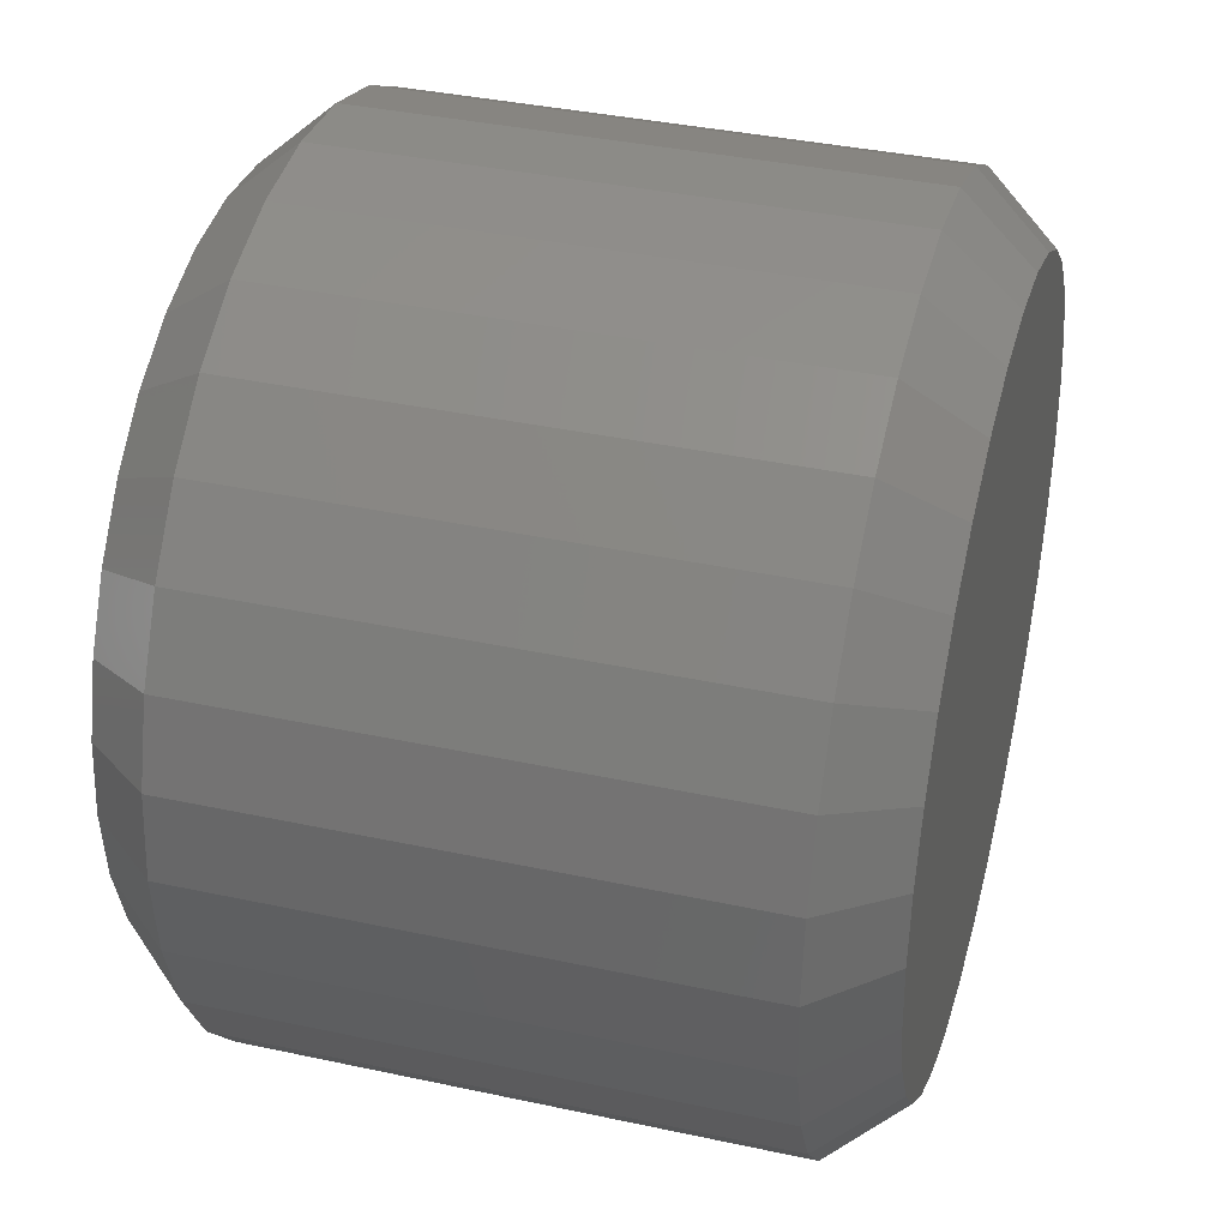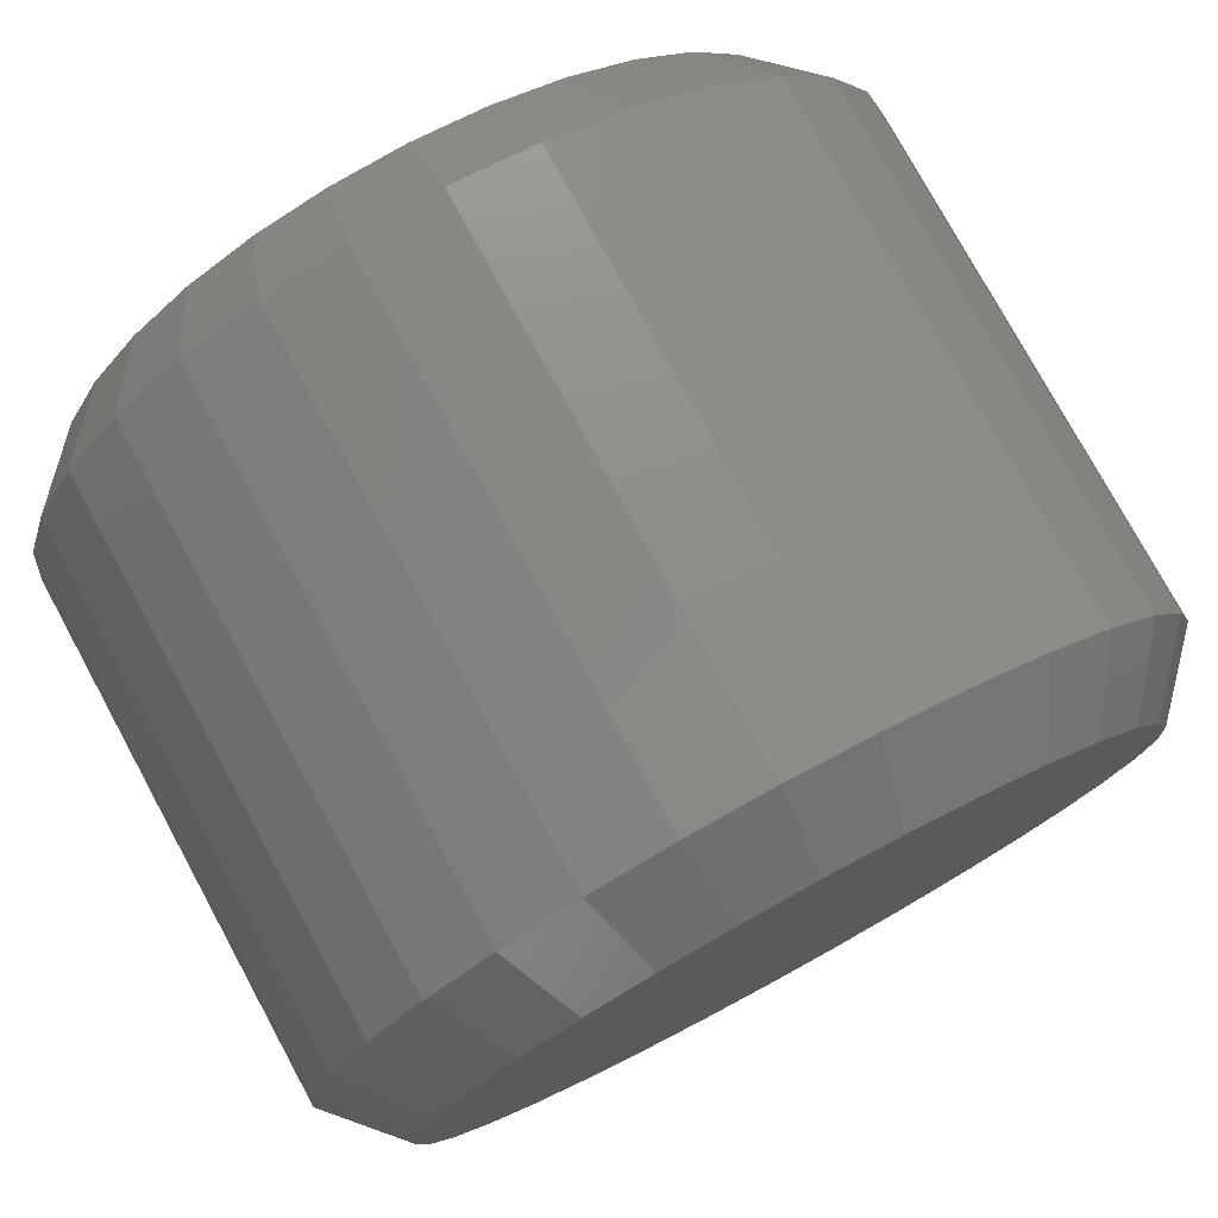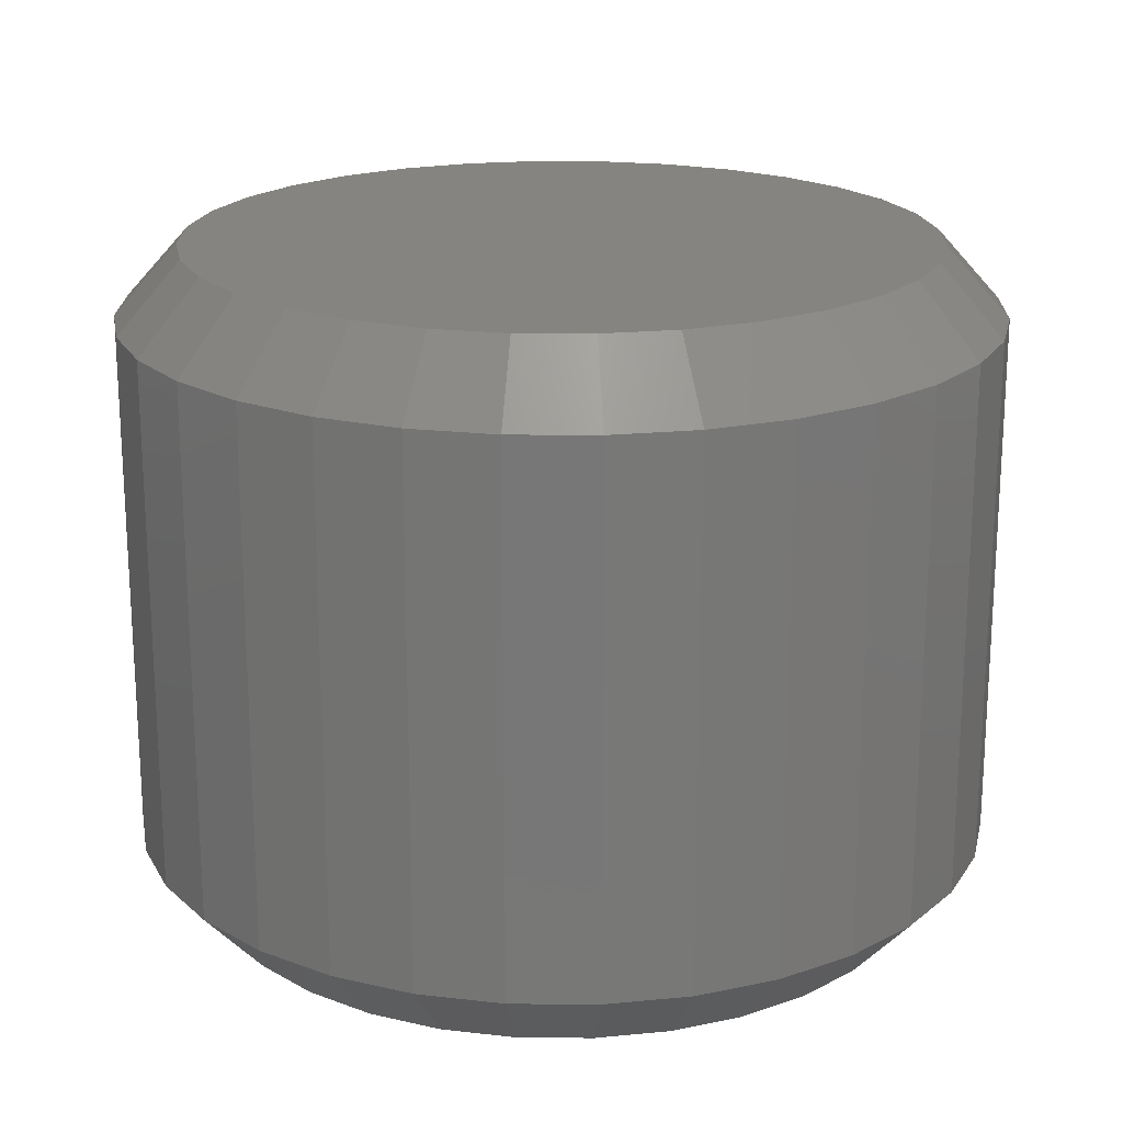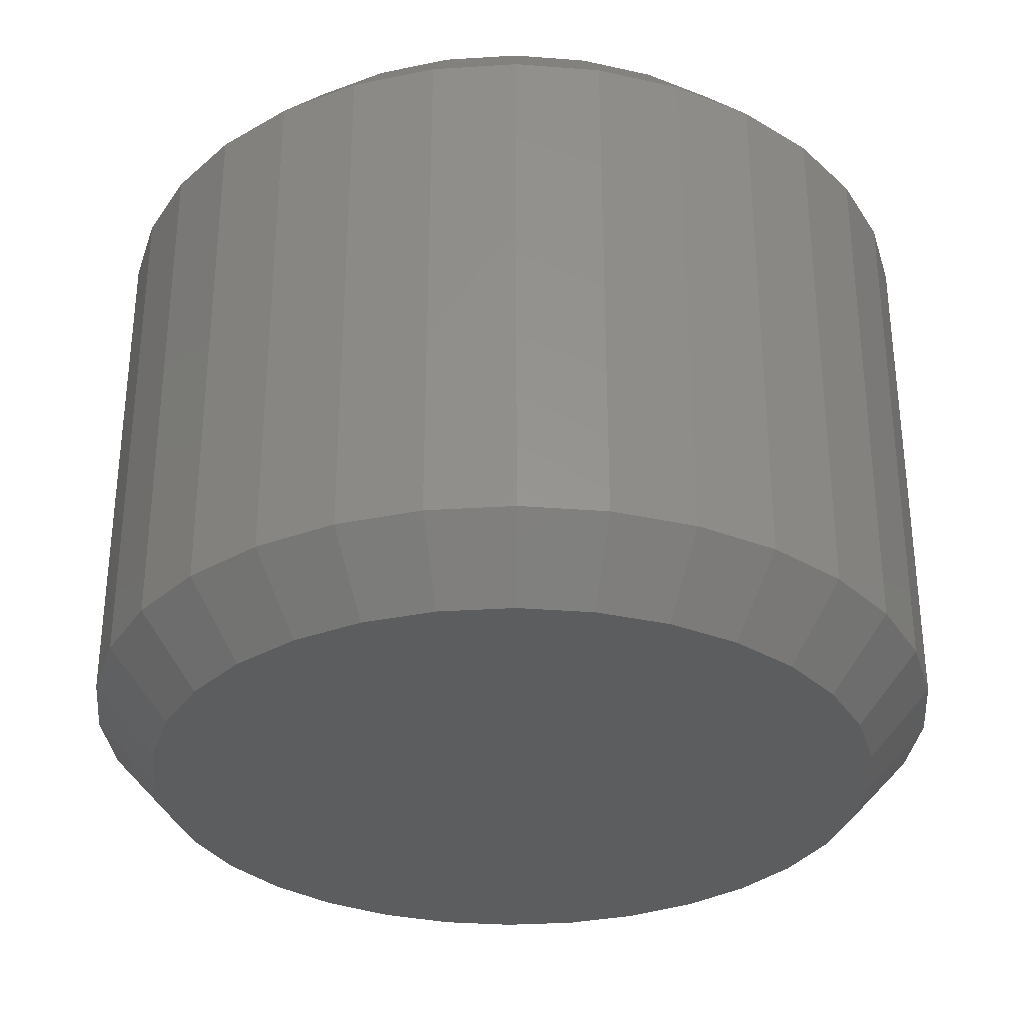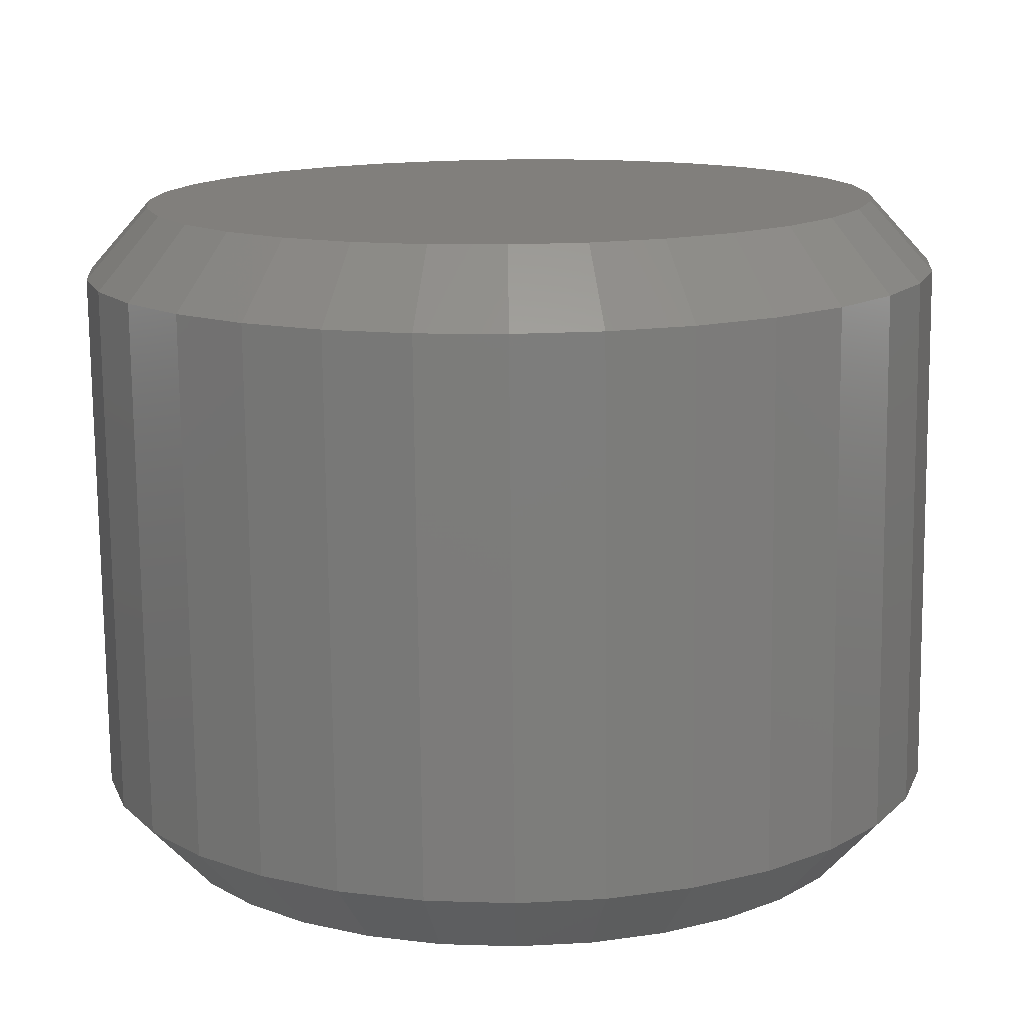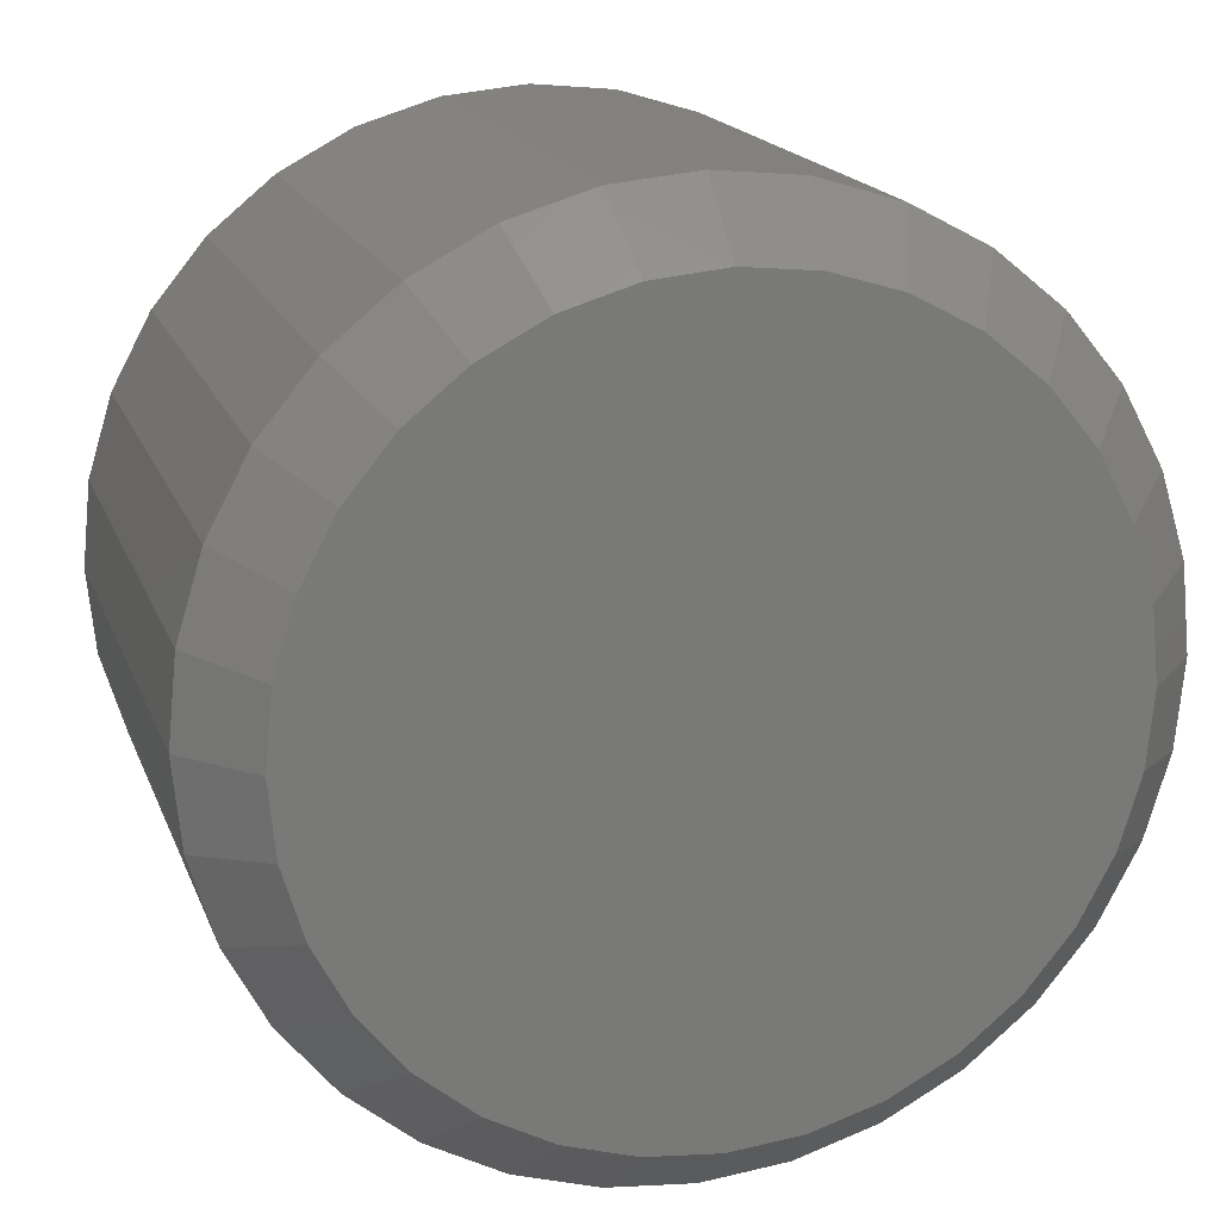
<metadata>
{"format":"stl","ext":"stl","renderer":"f3d","projection":"perspective","resolution":1024,"background":"white","views":[{"elev":37.7,"azim":-74.6,"up":"+Z"},{"elev":76.9,"azim":151.5,"up":"+Z"},{"elev":19.7,"azim":141.6,"up":"+Y"},{"elev":-32.1,"azim":-56.8,"up":"+Y"},{"elev":-76.3,"azim":-179.4,"up":"+Z"},{"elev":17.2,"azim":163.6,"up":"+Z"}]}
</metadata>
<code>
# stl→obj: 128 verts, 252 faces
v 0.4941 -0.07812 -1.801e-16
v 0.4941 -0.6719 -1.801e-16
v 0.4848 -0.07812 -0.09458
v 0.4848 -0.6719 -0.09458
v 0.4572 -0.07812 -0.1855
v 0.4572 -0.6719 -0.1855
v 0.4124 -0.07812 -0.2693
v 0.4124 -0.6719 -0.2693
v 0.3521 -0.07812 -0.3428
v 0.3521 -0.6719 -0.3428
v 0.2786 -0.07812 -0.4031
v 0.2786 -0.6719 -0.4031
v 0.1948 -0.07812 -0.4479
v 0.1948 -0.6719 -0.4479
v 0.1039 -0.07812 -0.4755
v 0.1039 -0.6719 -0.4755
v 0.009293 -0.07812 -0.4848
v 0.009293 -0.6719 -0.4848
v -0.08528 -0.07812 -0.4755
v -0.08528 -0.6719 -0.4755
v -0.1762 -0.07812 -0.4479
v -0.1762 -0.6719 -0.4479
v -0.26 -0.07812 -0.4031
v -0.26 -0.6719 -0.4031
v -0.3335 -0.07812 -0.3428
v -0.3335 -0.6719 -0.3428
v -0.3938 -0.07812 -0.2693
v -0.3938 -0.6719 -0.2693
v -0.4386 -0.07812 -0.1855
v -0.4386 -0.6719 -0.1855
v -0.4662 -0.07812 -0.09458
v -0.4662 -0.6719 -0.09458
v -0.4755 -0.07812 2.727e-16
v -0.4755 -0.6719 2.727e-16
v -0.4662 -0.07812 0.09458
v -0.4662 -0.6719 0.09458
v -0.4386 -0.07812 0.1855
v -0.4386 -0.6719 0.1855
v -0.3938 -0.07812 0.2693
v -0.3938 -0.6719 0.2693
v -0.3335 -0.07812 0.3428
v -0.3335 -0.6719 0.3428
v -0.26 -0.07812 0.4031
v -0.26 -0.6719 0.4031
v -0.1762 -0.07812 0.4479
v -0.1762 -0.6719 0.4479
v -0.08528 -0.07812 0.4755
v -0.08528 -0.6719 0.4755
v 0.009293 -0.07812 0.4848
v 0.009293 -0.6719 0.4848
v 0.1039 -0.07812 0.4755
v 0.1039 -0.6719 0.4755
v 0.1948 -0.07812 0.4479
v 0.1948 -0.6719 0.4479
v 0.2786 -0.07812 0.4031
v 0.2786 -0.6719 0.4031
v 0.3521 -0.07812 0.3428
v 0.3521 -0.6719 0.3428
v 0.4124 -0.07812 0.2693
v 0.4124 -0.6719 0.2693
v 0.4572 -0.07812 0.1855
v 0.4572 -0.6719 0.1855
v 0.4848 -0.07812 0.09458
v 0.4848 -0.6719 0.09458
v -0.07157 -0.75 0.4065
v 0.09015 -0.75 0.4065
v 0.009293 -0.75 0.4145
v 0.1679 -0.75 0.3829
v -0.1493 -0.75 0.3829
v 0.2396 -0.75 0.3446
v -0.221 -0.75 0.3446
v 0.3024 -0.75 0.2931
v -0.2838 -0.75 0.2931
v 0.3539 -0.75 0.2303
v -0.3353 -0.75 0.2303
v 0.3922 -0.75 0.1586
v -0.3736 -0.75 0.1586
v 0.4158 -0.75 0.08086
v -0.3972 -0.75 0.08086
v 0.4238 -0.75 2.726e-16
v -0.4052 -0.75 -5.227e-09
v 0.4158 -0.75 -0.08086
v -0.3972 -0.75 -0.08086
v 0.3922 -0.75 -0.1586
v -0.3736 -0.75 -0.1586
v 0.3539 -0.75 -0.2303
v -0.3353 -0.75 -0.2303
v 0.3024 -0.75 -0.2931
v -0.2838 -0.75 -0.2931
v 0.2396 -0.75 -0.3446
v -0.221 -0.75 -0.3446
v 0.1679 -0.75 -0.3829
v -0.1493 -0.75 -0.3829
v 0.09015 -0.75 -0.4065
v -0.07157 -0.75 -0.4065
v 0.009293 -0.75 -0.4145
v 0.009293 5.741e-17 0.4145
v 0.09015 6.639e-17 0.4065
v -0.07157 4.843e-17 0.4065
v 0.009293 5.741e-17 -0.4145
v -0.07157 4.843e-17 -0.4065
v 0.09015 6.639e-17 -0.4065
v -0.1493 3.98e-17 -0.3829
v 0.1679 7.502e-17 -0.3829
v -0.221 3.185e-17 -0.3446
v 0.2396 8.298e-17 -0.3446
v -0.2838 2.487e-17 -0.2931
v 0.3024 8.995e-17 -0.2931
v -0.3353 1.915e-17 -0.2303
v 0.3539 9.567e-17 -0.2303
v -0.3736 1.49e-17 -0.1586
v 0.3922 9.992e-17 -0.1586
v -0.3972 1.228e-17 -0.08086
v 0.4158 1.025e-16 -0.08086
v -0.4052 1.139e-17 -5.227e-09
v 0.4238 1.034e-16 3.101e-16
v -0.3972 1.228e-17 0.08086
v 0.4158 1.025e-16 0.08086
v -0.3736 1.49e-17 0.1586
v 0.3922 9.992e-17 0.1586
v -0.3353 1.915e-17 0.2303
v 0.3539 9.567e-17 0.2303
v -0.2838 2.487e-17 0.2931
v 0.3024 8.995e-17 0.2931
v -0.221 3.185e-17 0.3446
v 0.2396 8.298e-17 0.3446
v -0.1493 3.98e-17 0.3829
v 0.1679 7.502e-17 0.3829
f 1 2 3
f 3 2 4
f 3 4 5
f 5 4 6
f 5 6 7
f 7 6 8
f 7 8 9
f 9 8 10
f 9 10 11
f 11 10 12
f 11 12 13
f 13 12 14
f 13 14 15
f 15 14 16
f 15 16 17
f 17 16 18
f 17 18 19
f 19 18 20
f 19 20 21
f 21 20 22
f 21 22 23
f 23 22 24
f 23 24 25
f 25 24 26
f 25 26 27
f 27 26 28
f 27 28 29
f 29 28 30
f 29 30 31
f 31 30 32
f 31 32 33
f 33 32 34
f 33 34 35
f 35 34 36
f 35 36 37
f 37 36 38
f 37 38 39
f 39 38 40
f 39 40 41
f 41 40 42
f 41 42 43
f 43 42 44
f 43 44 45
f 45 44 46
f 45 46 47
f 47 46 48
f 47 48 49
f 49 48 50
f 49 50 51
f 51 50 52
f 51 52 53
f 53 52 54
f 53 54 55
f 55 54 56
f 55 56 57
f 57 56 58
f 57 58 59
f 59 58 60
f 59 60 61
f 61 60 62
f 61 62 63
f 63 62 64
f 63 64 1
f 1 64 2
f 65 66 67
f 66 65 68
f 68 65 69
f 68 69 70
f 70 69 71
f 70 71 72
f 72 71 73
f 72 73 74
f 74 73 75
f 74 75 76
f 76 75 77
f 76 77 78
f 78 77 79
f 78 79 80
f 80 79 81
f 80 81 82
f 82 81 83
f 82 83 84
f 84 83 85
f 84 85 86
f 86 85 87
f 86 87 88
f 88 87 89
f 88 89 90
f 90 89 91
f 90 91 92
f 92 91 93
f 92 93 94
f 94 93 95
f 94 95 96
f 96 95 18
f 18 16 96
f 8 88 10
f 10 88 90
f 10 90 12
f 88 8 86
f 86 8 6
f 86 6 84
f 84 6 4
f 84 4 82
f 82 4 2
f 82 2 80
f 87 26 89
f 89 26 24
f 89 24 91
f 26 87 28
f 28 87 85
f 28 85 30
f 30 85 83
f 30 83 32
f 32 83 81
f 32 81 34
f 18 95 20
f 20 95 93
f 20 93 22
f 22 93 91
f 22 91 24
f 96 16 94
f 94 16 14
f 94 14 92
f 92 14 12
f 92 12 90
f 67 66 50
f 50 48 67
f 40 73 42
f 42 73 71
f 42 71 44
f 73 40 75
f 75 40 38
f 75 38 77
f 77 38 36
f 77 36 79
f 79 36 34
f 79 34 81
f 74 58 72
f 72 58 56
f 72 56 70
f 58 74 60
f 60 74 76
f 60 76 62
f 62 76 78
f 62 78 64
f 64 78 80
f 64 80 2
f 50 66 52
f 52 66 68
f 52 68 54
f 54 68 70
f 54 70 56
f 67 48 65
f 65 48 46
f 65 46 69
f 69 46 44
f 69 44 71
f 97 98 99
f 100 101 102
f 102 101 103
f 102 103 104
f 104 103 105
f 104 105 106
f 106 105 107
f 106 107 108
f 108 107 109
f 108 109 110
f 110 109 111
f 110 111 112
f 112 111 113
f 112 113 114
f 114 113 115
f 114 115 116
f 116 115 117
f 116 117 118
f 118 117 119
f 118 119 120
f 120 119 121
f 120 121 122
f 122 121 123
f 122 123 124
f 124 123 125
f 124 125 126
f 126 125 127
f 126 127 128
f 128 127 99
f 128 99 98
f 17 101 100
f 100 15 17
f 105 23 107
f 107 23 25
f 107 25 109
f 109 25 27
f 109 27 111
f 111 27 29
f 111 29 113
f 113 29 31
f 113 31 115
f 115 31 33
f 11 106 9
f 9 106 108
f 9 108 7
f 7 108 110
f 7 110 5
f 5 110 112
f 5 112 3
f 3 112 114
f 3 114 1
f 1 114 116
f 23 105 21
f 21 105 103
f 21 103 19
f 19 103 101
f 19 101 17
f 106 11 104
f 104 11 13
f 104 13 102
f 102 13 15
f 102 15 100
f 49 98 97
f 97 47 49
f 126 55 124
f 124 55 57
f 124 57 122
f 122 57 59
f 122 59 120
f 120 59 61
f 120 61 118
f 118 61 63
f 118 63 116
f 116 63 1
f 43 125 41
f 41 125 123
f 41 123 39
f 39 123 121
f 39 121 37
f 37 121 119
f 37 119 35
f 35 119 117
f 35 117 33
f 33 117 115
f 55 126 53
f 53 126 128
f 53 128 51
f 51 128 98
f 51 98 49
f 125 43 127
f 127 43 45
f 127 45 99
f 99 45 47
f 99 47 97

</code>
